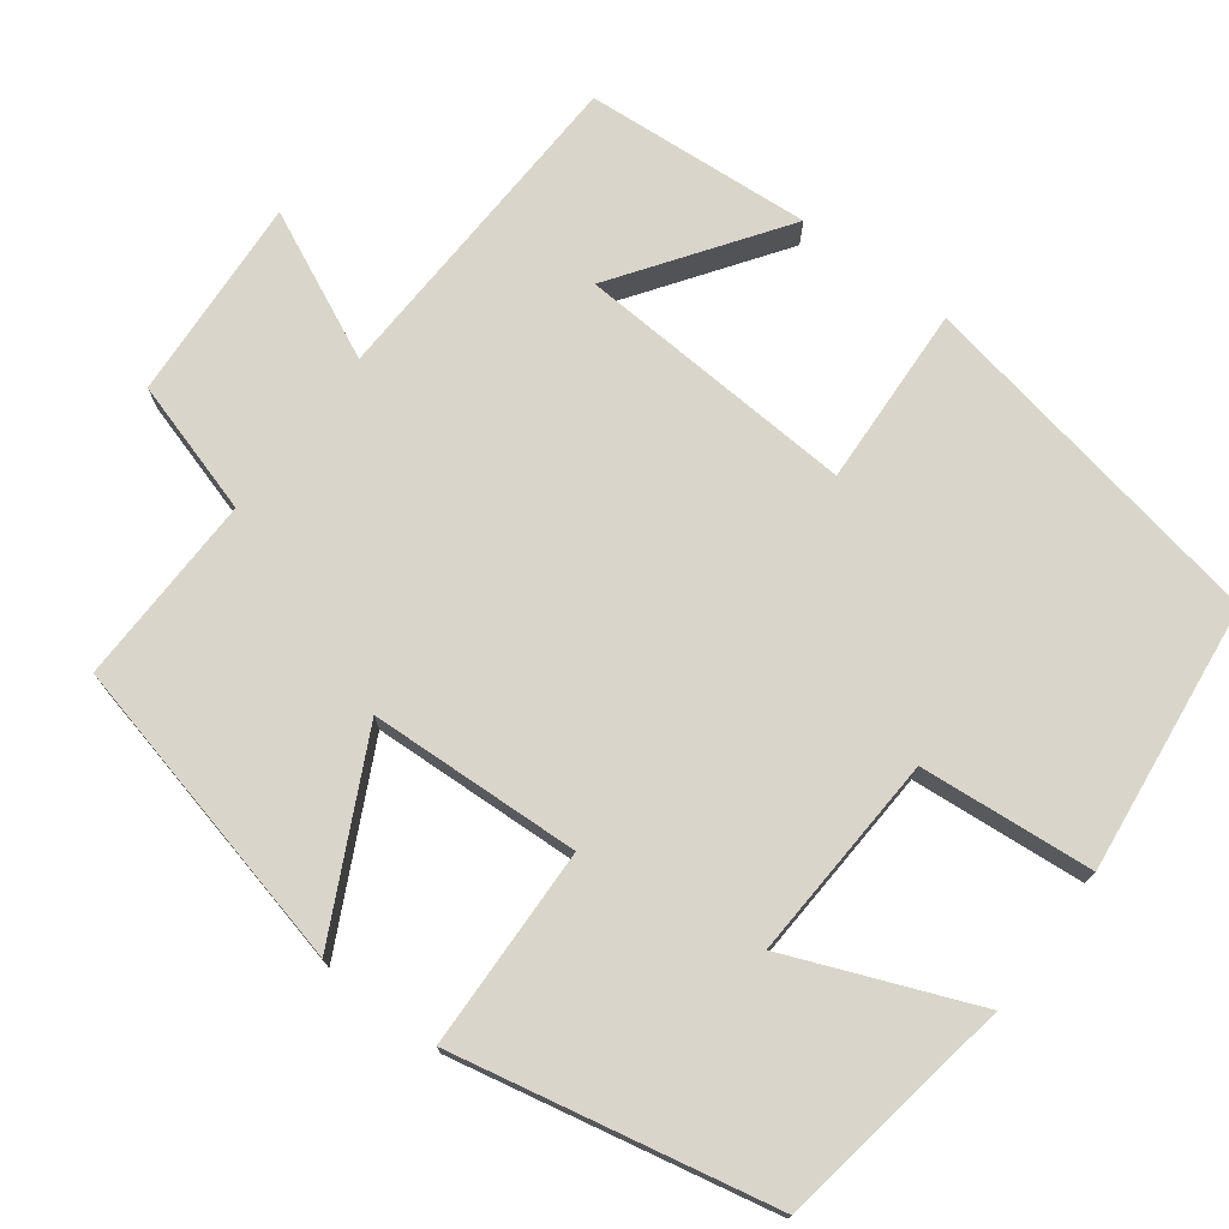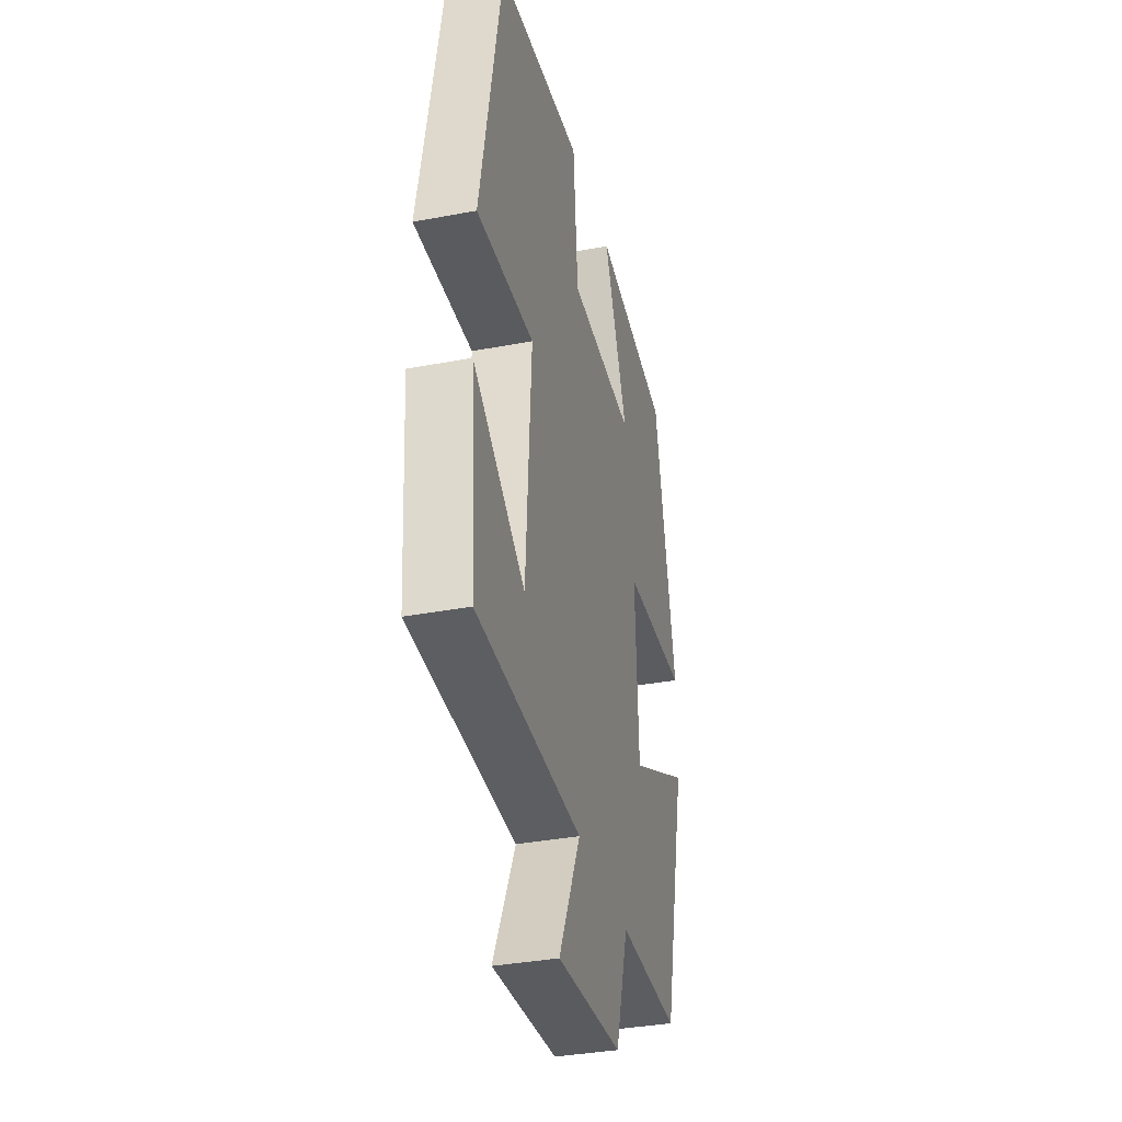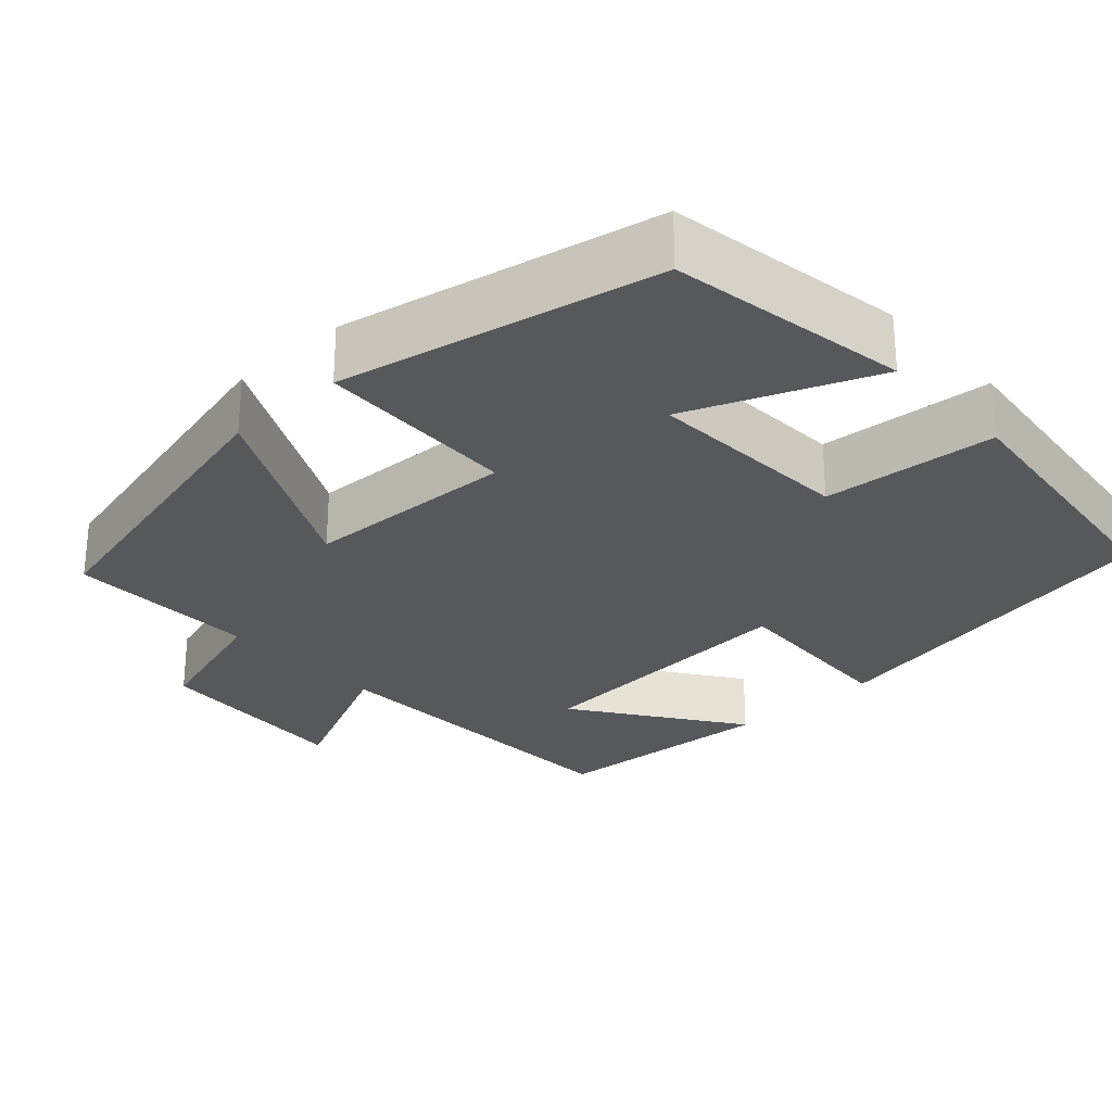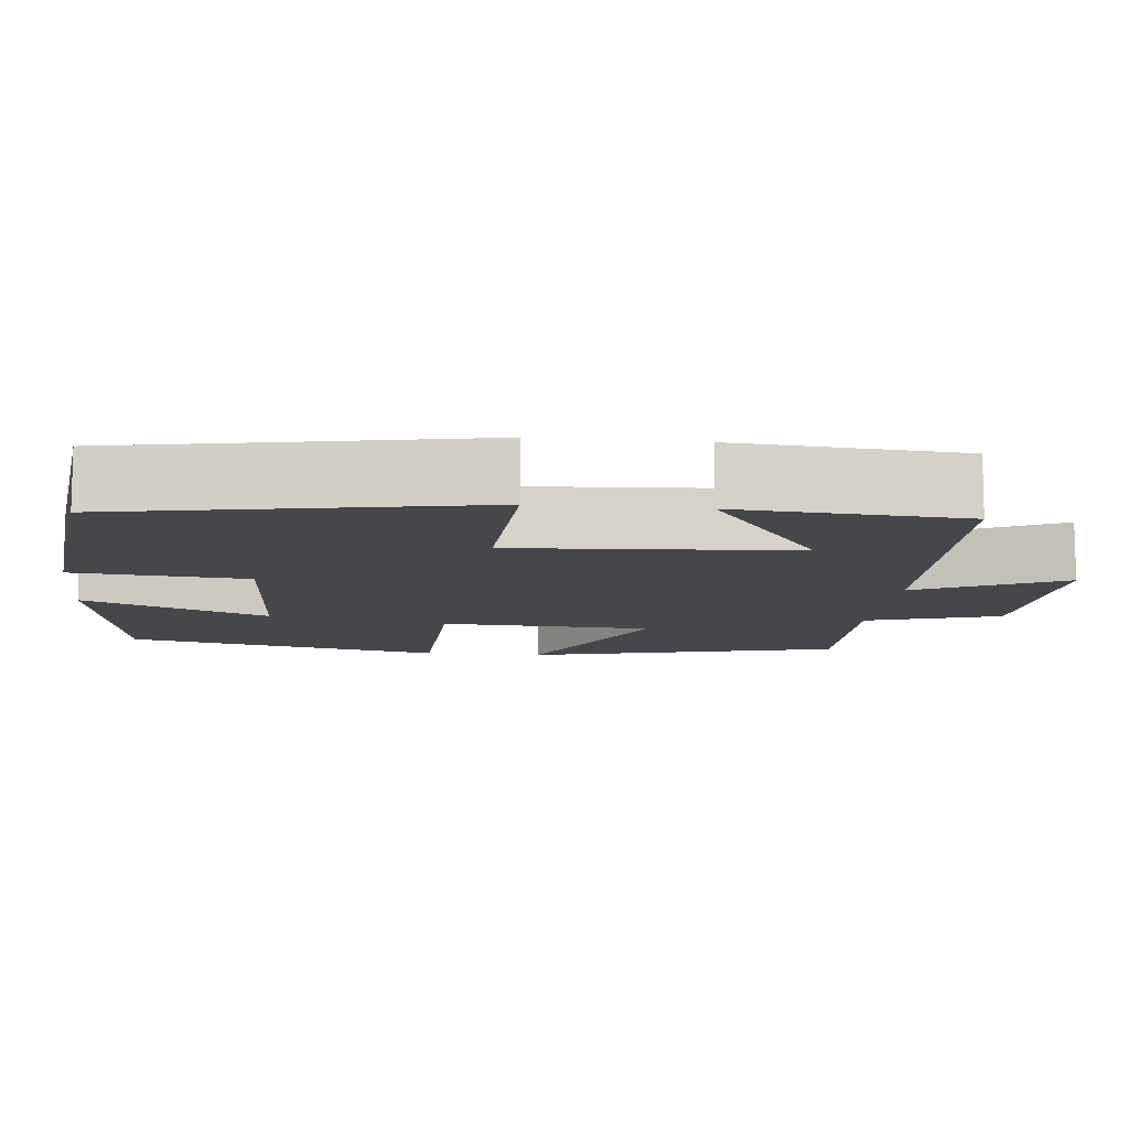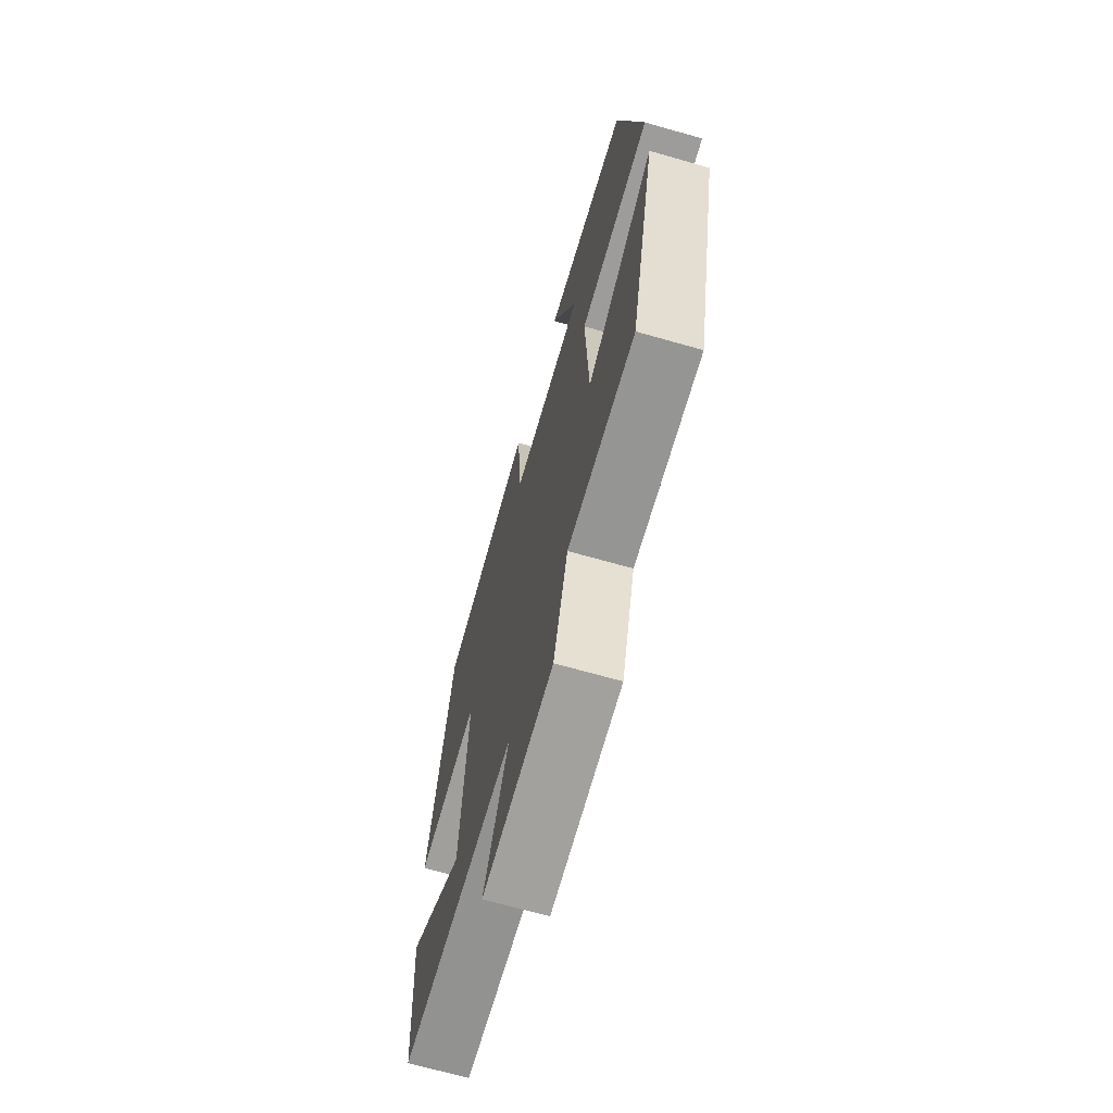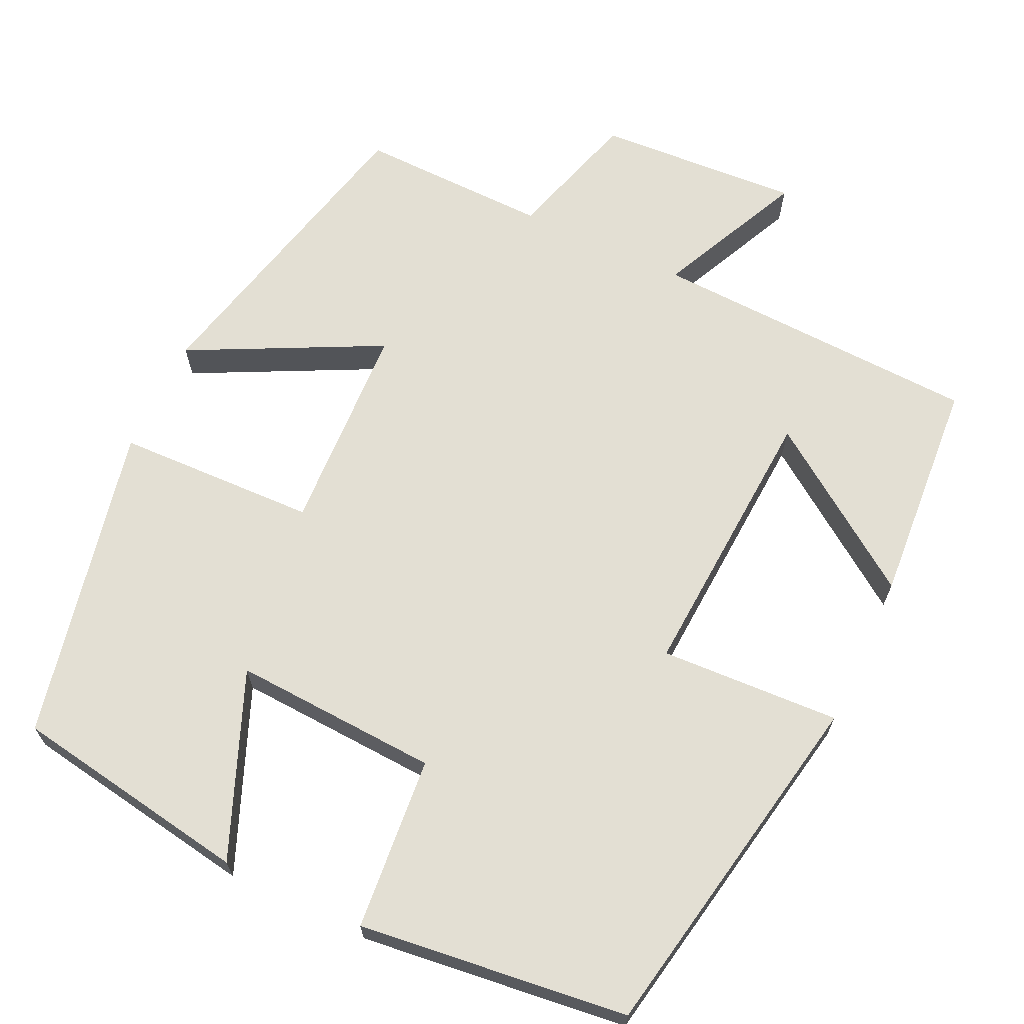
<metadata>
{"format":"obj","ext":"obj","renderer":"f3d","projection":"perspective","resolution":1024,"background":"white","views":[{"elev":74.3,"azim":-53.1,"up":"+Y"},{"elev":-35.5,"azim":104.1,"up":"+Z"},{"elev":-27.7,"azim":-47.3,"up":"+Y"},{"elev":-10.8,"azim":84.1,"up":"+Y"},{"elev":-68.5,"azim":-105.9,"up":"+Z"},{"elev":66.9,"azim":25.2,"up":"+Y"}]}
</metadata>
<code>
v 0.415 0.07 0.46
v 0.5 0.07 0.004
v 0.271 0.07 0.015
v 0.293 0.07 -0.341
v 0.5 0.07 -0.196
v 0.479 0.07 -0.483
v 0.059 0.07 -0.5
v 0.146 0.07 -0.686
v -0.112 0.07 -0.67
v -0.163 0.07 -0.5
v -0.405 0.07 -0.505
v -0.5 0.07 -0.107
v -0.257 0.07 -0.229
v -0.245 0.07 0.039
v -0.5 0.07 0.047
v -0.416 0.07 0.45
v -0.113 0.07 0.5
v -0.208 0.07 0.266
v 0.054 0.07 0.28
v 0.073 0.07 0.5
v 0.415 0 0.46
v 0.5 0 0.004
v 0.271 0 0.015
v 0.293 0 -0.341
v 0.5 0 -0.196
v 0.479 0 -0.483
v 0.059 0 -0.5
v 0.146 0 -0.686
v -0.112 0 -0.67
v -0.163 0 -0.5
v -0.405 0 -0.505
v -0.5 0 -0.107
v -0.257 0 -0.229
v -0.245 0 0.039
v -0.5 0 0.047
v -0.416 0 0.45
v -0.113 0 0.5
v -0.208 0 0.266
v 0.054 0 0.28
v 0.073 0 0.5
f 19 20 1 2
f 18 19 2 3
f 15 16 17 18
f 14 15 18
f 13 14 18 3
f 10 11 12 13
f 10 13 3 4
f 7 8 9 10
f 7 10 4
f 6 7 4
f 4 5 6
f 22 21 40 39
f 23 22 39 38
f 38 37 36 35
f 38 35 34
f 23 38 34 33
f 33 32 31 30
f 24 23 33 30
f 30 29 28 27
f 24 30 27
f 24 27 26
f 26 25 24
f 1 21 22 2
f 2 22 23 3
f 3 23 24 4
f 4 24 25 5
f 5 25 26 6
f 6 26 27 7
f 7 27 28 8
f 8 28 29 9
f 9 29 30 10
f 10 30 31 11
f 11 31 32 12
f 12 32 33 13
f 13 33 34 14
f 14 34 35 15
f 15 35 36 16
f 16 36 37 17
f 17 37 38 18
f 18 38 39 19
f 19 39 40 20
f 20 40 21 1

</code>
